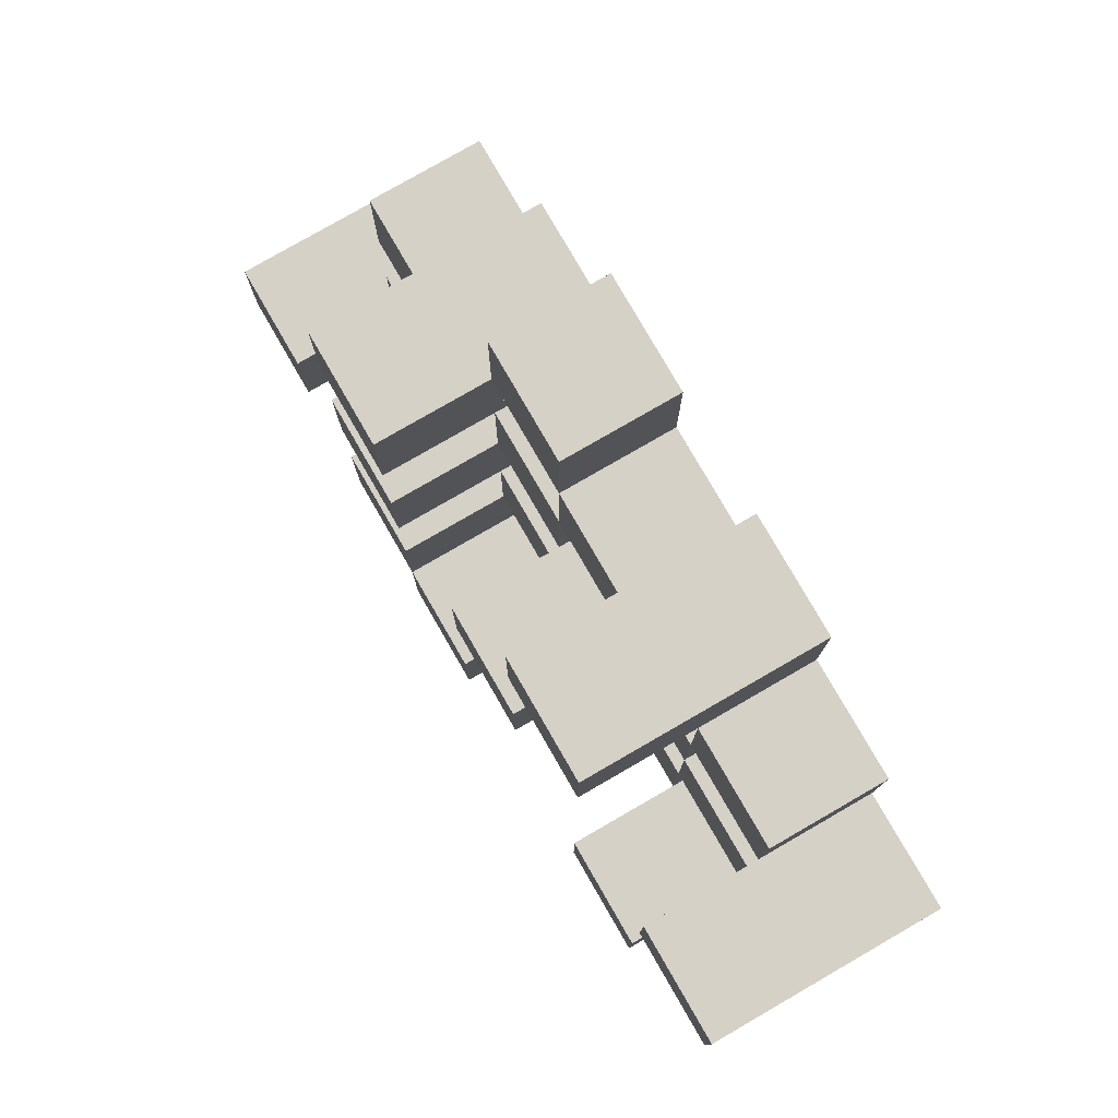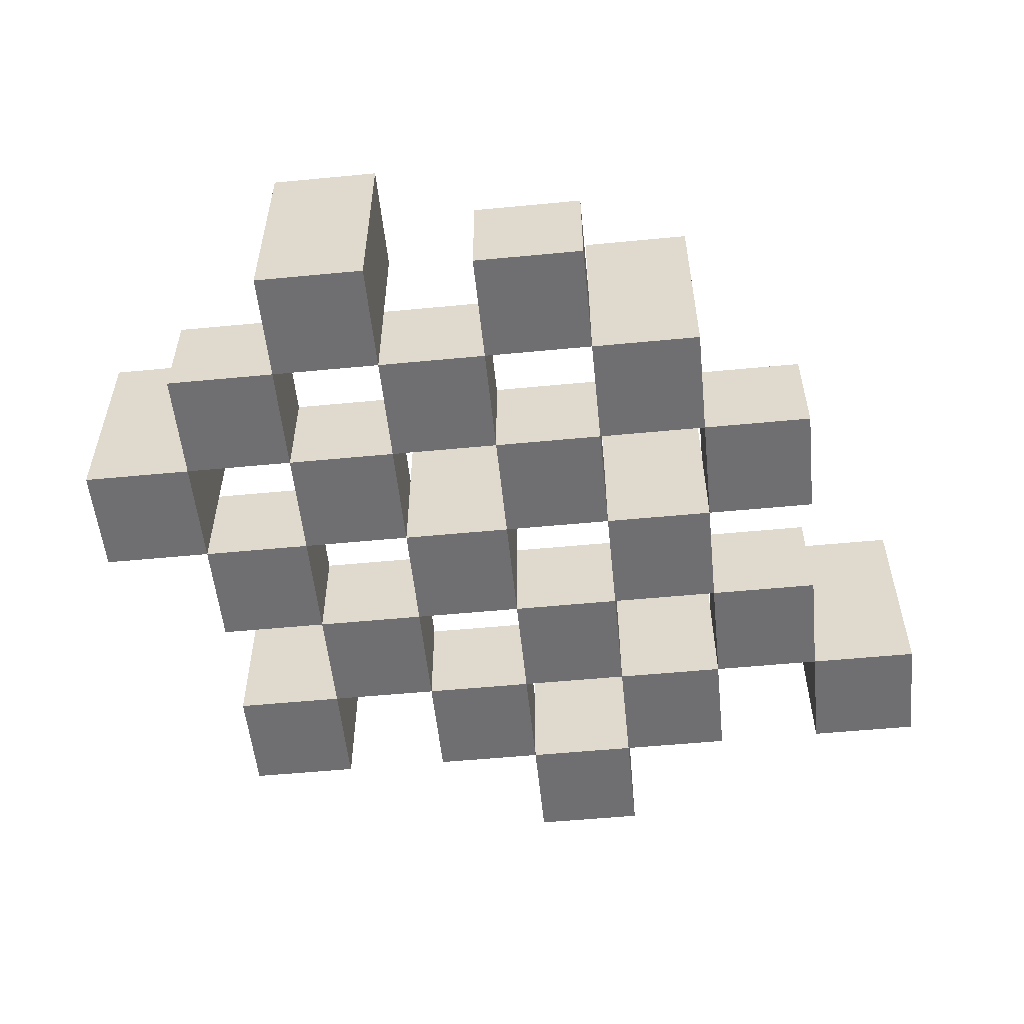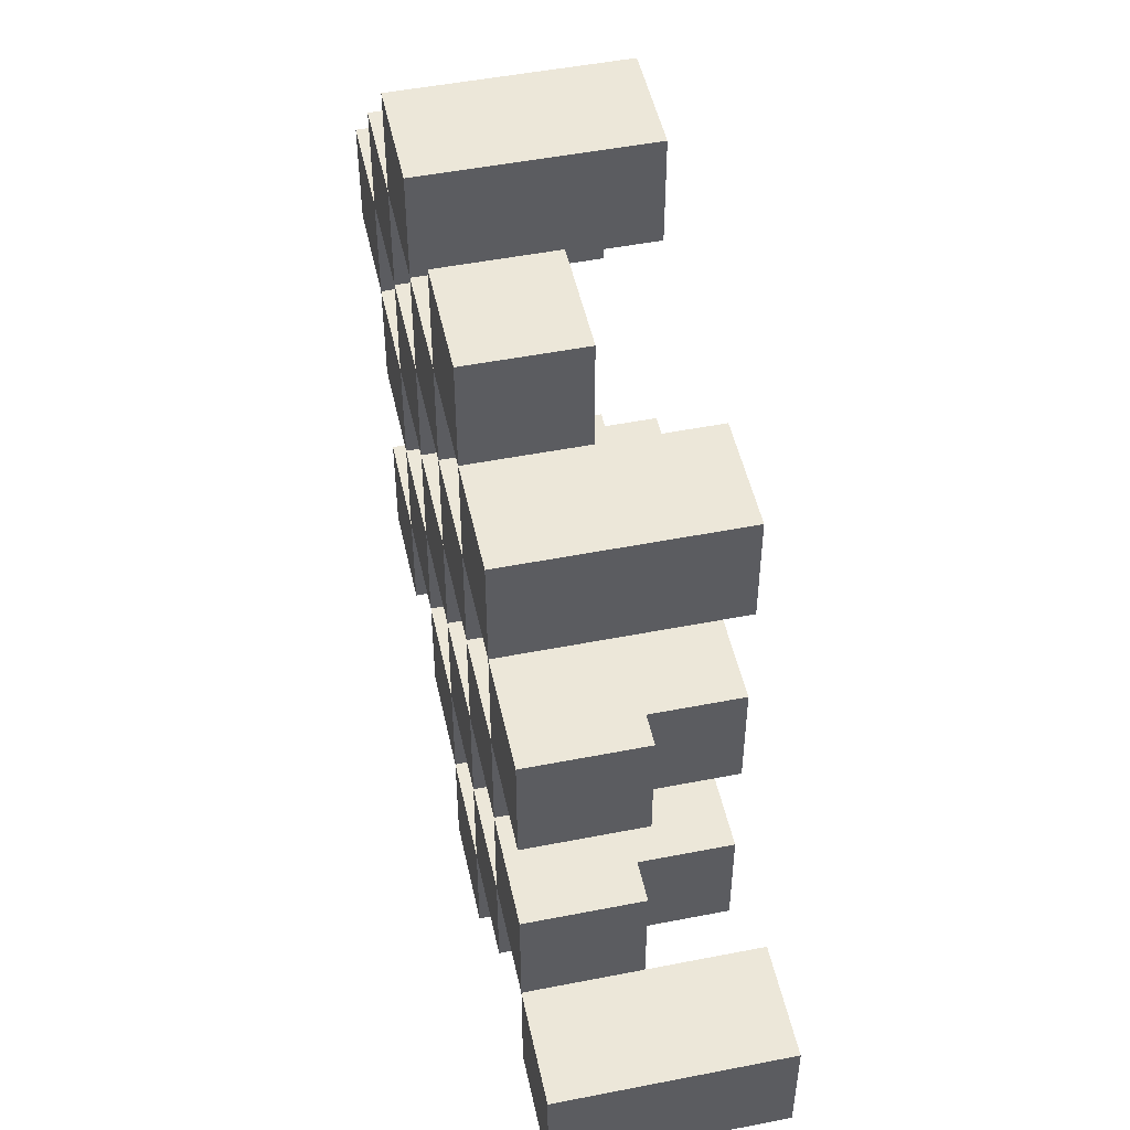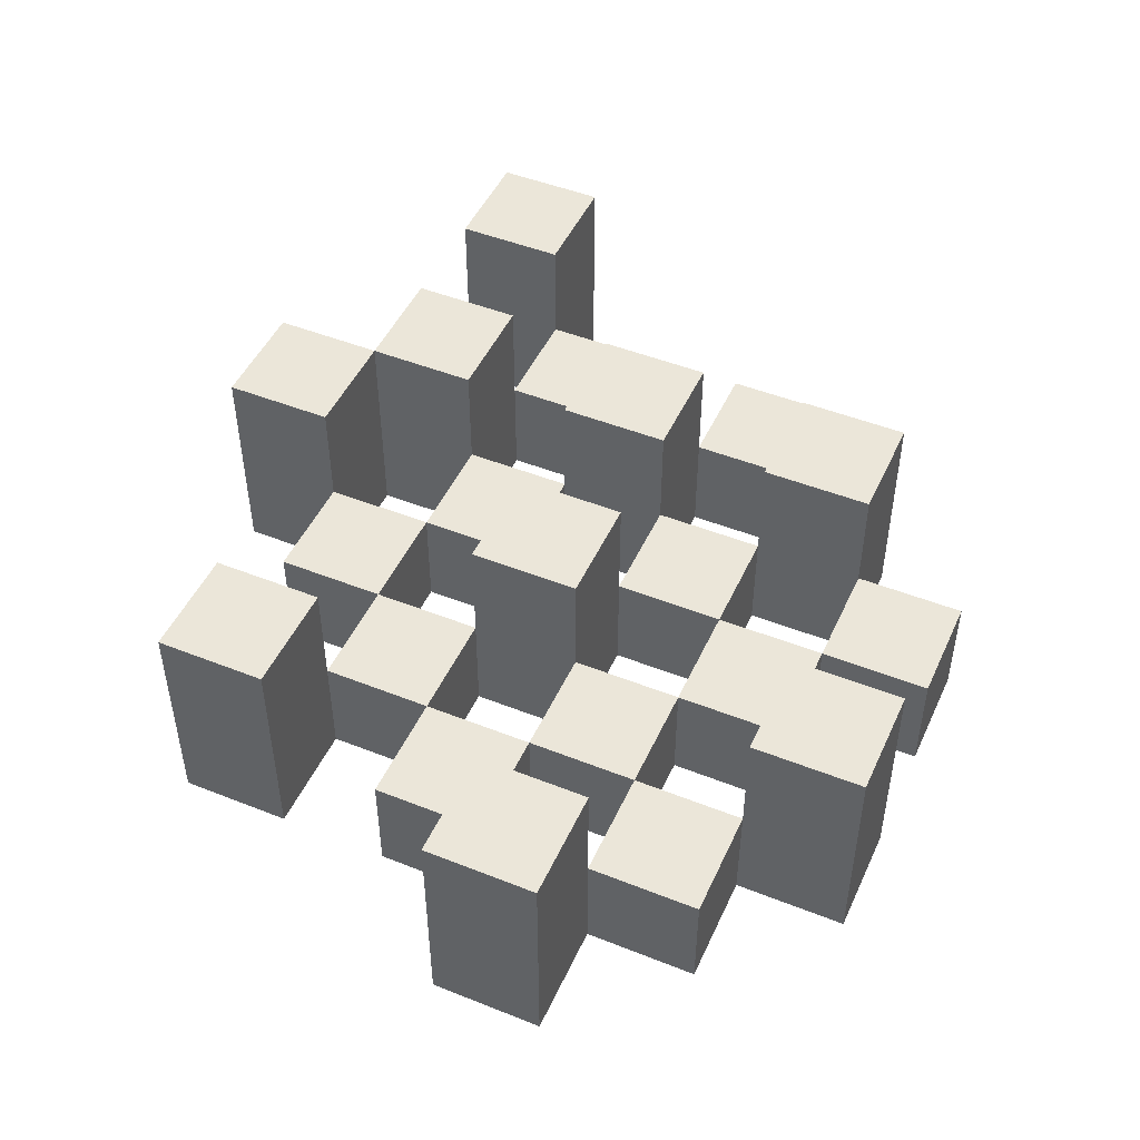
<metadata>
{"format":"obj","ext":"obj","renderer":"f3d","projection":"perspective","resolution":1024,"background":"white","views":[{"elev":78.9,"azim":-120.0,"up":"+Z"},{"elev":-54.7,"azim":5.8,"up":"+Y"},{"elev":49.7,"azim":77.8,"up":"+Z"},{"elev":48.1,"azim":-66.0,"up":"+Y"}]}
</metadata>
<code>
o
v 24.3 0.9 -8.3
v 24.3 0.9 -8.4
v 24.3 1.1 -8.3
v 24.3 1.1 -8.4
v 24.4 0.9 -8.2
v 24.4 0.9 -8.3
v 24.4 0.9 -8.4
v 24.4 0.9 -8.5
v 24.4 0.9 -8.6
v 24.4 0.9 -8.7
v 24.4 1 -8.2
v 24.4 1 -8.3
v 24.4 1 -8.4
v 24.4 1 -8.5
v 24.4 1.1 -8.6
v 24.4 1.1 -8.7
v 24.5 0.9 -8.1
v 24.5 0.9 -8.2
v 24.5 0.9 -8.3
v 24.5 0.9 -8.4
v 24.5 0.9 -8.5
v 24.5 0.9 -8.6
v 24.5 1 -8.2
v 24.5 1 -8.3
v 24.5 1 -8.4
v 24.5 1 -8.5
v 24.5 1 -8.6
v 24.5 1.1 -8.1
v 24.5 1.1 -8.2
v 24.6 0.9 -8.2
v 24.6 0.9 -8.3
v 24.6 0.9 -8.4
v 24.6 0.9 -8.5
v 24.6 0.9 -8.6
v 24.6 0.9 -8.7
v 24.6 1 -8.2
v 24.6 1 -8.3
v 24.6 1 -8.4
v 24.6 1 -8.5
v 24.6 1 -8.6
v 24.6 1 -8.7
v 24.6 1.1 -8.4
v 24.6 1.1 -8.5
v 24.7 0.9 -8.1
v 24.7 0.9 -8.2
v 24.7 0.9 -8.3
v 24.7 0.9 -8.4
v 24.7 0.9 -8.5
v 24.7 0.9 -8.6
v 24.7 0.9 -8.7
v 24.7 0.9 -8.8
v 24.7 1 -8.1
v 24.7 1 -8.2
v 24.7 1 -8.3
v 24.7 1 -8.4
v 24.7 1 -8.5
v 24.7 1 -8.6
v 24.7 1 -8.7
v 24.7 1.1 -8.7
v 24.7 1.1 -8.8
v 24.8 0.9 -8.2
v 24.8 0.9 -8.3
v 24.8 0.9 -8.4
v 24.8 0.9 -8.5
v 24.8 0.9 -8.6
v 24.8 0.9 -8.7
v 24.8 1 -8.2
v 24.8 1 -8.3
v 24.8 1 -8.4
v 24.8 1 -8.5
v 24.8 1 -8.6
v 24.8 1.1 -8.2
v 24.8 1.1 -8.3
v 24.8 1.1 -8.4
v 24.8 1.1 -8.5
v 24.8 1.1 -8.6
v 24.8 1.1 -8.7
v 24.9 0.9 -8.3
v 24.9 0.9 -8.4
v 24.9 0.9 -8.5
v 24.9 0.9 -8.6
v 24.9 1 -8.3
v 24.9 1 -8.4
v 24.9 1 -8.5
v 24.9 1 -8.6
v 25 0.9 -8.6
v 25 0.9 -8.7
v 25 1 -8.6
v 25 1.1 -8.6
v 25 1.1 -8.7
v 24.4 0.9 -8.3
v 24.4 0.9 -8.4
v 24.4 1 -8.3
v 24.4 1 -8.4
v 24.4 1.1 -8.3
v 24.4 1.1 -8.4
v 24.5 0.9 -8.2
v 24.5 0.9 -8.3
v 24.5 0.9 -8.4
v 24.5 0.9 -8.5
v 24.5 0.9 -8.6
v 24.5 0.9 -8.7
v 24.5 1 -8.2
v 24.5 1 -8.3
v 24.5 1 -8.4
v 24.5 1 -8.5
v 24.5 1 -8.6
v 24.5 1.1 -8.6
v 24.5 1.1 -8.7
v 24.6 0.9 -8.1
v 24.6 0.9 -8.2
v 24.6 0.9 -8.3
v 24.6 0.9 -8.4
v 24.6 0.9 -8.5
v 24.6 0.9 -8.6
v 24.6 1 -8.2
v 24.6 1 -8.3
v 24.6 1 -8.4
v 24.6 1 -8.5
v 24.6 1 -8.6
v 24.6 1.1 -8.1
v 24.6 1.1 -8.2
v 24.7 0.9 -8.2
v 24.7 0.9 -8.3
v 24.7 0.9 -8.4
v 24.7 0.9 -8.5
v 24.7 0.9 -8.6
v 24.7 0.9 -8.7
v 24.7 1 -8.2
v 24.7 1 -8.3
v 24.7 1 -8.4
v 24.7 1 -8.5
v 24.7 1 -8.6
v 24.7 1 -8.7
v 24.7 1.1 -8.4
v 24.7 1.1 -8.5
v 24.8 0.9 -8.1
v 24.8 0.9 -8.2
v 24.8 0.9 -8.3
v 24.8 0.9 -8.4
v 24.8 0.9 -8.5
v 24.8 0.9 -8.6
v 24.8 0.9 -8.7
v 24.8 0.9 -8.8
v 24.8 1 -8.1
v 24.8 1 -8.2
v 24.8 1 -8.3
v 24.8 1 -8.4
v 24.8 1 -8.5
v 24.8 1 -8.6
v 24.8 1.1 -8.7
v 24.8 1.1 -8.8
v 24.9 0.9 -8.2
v 24.9 0.9 -8.3
v 24.9 0.9 -8.4
v 24.9 0.9 -8.5
v 24.9 0.9 -8.6
v 24.9 0.9 -8.7
v 24.9 1 -8.3
v 24.9 1 -8.4
v 24.9 1 -8.5
v 24.9 1 -8.6
v 24.9 1.1 -8.2
v 24.9 1.1 -8.3
v 24.9 1.1 -8.4
v 24.9 1.1 -8.5
v 24.9 1.1 -8.6
v 24.9 1.1 -8.7
v 25 0.9 -8.3
v 25 0.9 -8.4
v 25 0.9 -8.5
v 25 0.9 -8.6
v 25 1 -8.3
v 25 1 -8.4
v 25 1 -8.5
v 25 1 -8.6
v 25.1 0.9 -8.6
v 25.1 0.9 -8.7
v 25.1 1.1 -8.6
v 25.1 1.1 -8.7
v 24.5 0.9 -8.1
v 24.5 1.1 -8.1
v 24.6 0.9 -8.1
v 24.6 1.1 -8.1
v 24.7 0.9 -8.1
v 24.7 1 -8.1
v 24.8 0.9 -8.1
v 24.8 1 -8.1
v 24.4 0.9 -8.2
v 24.4 1 -8.2
v 24.5 0.9 -8.2
v 24.5 1 -8.2
v 24.6 0.9 -8.2
v 24.6 1 -8.2
v 24.7 0.9 -8.2
v 24.7 1 -8.2
v 24.8 0.9 -8.2
v 24.8 1 -8.2
v 24.8 1.1 -8.2
v 24.9 0.9 -8.2
v 24.9 1.1 -8.2
v 24.3 0.9 -8.3
v 24.3 1.1 -8.3
v 24.4 0.9 -8.3
v 24.4 1 -8.3
v 24.4 1.1 -8.3
v 24.5 0.9 -8.3
v 24.5 1 -8.3
v 24.6 0.9 -8.3
v 24.6 1 -8.3
v 24.7 0.9 -8.3
v 24.7 1 -8.3
v 24.8 0.9 -8.3
v 24.8 1 -8.3
v 24.9 0.9 -8.3
v 24.9 1 -8.3
v 25 0.9 -8.3
v 25 1 -8.3
v 24.4 0.9 -8.4
v 24.4 1 -8.4
v 24.5 0.9 -8.4
v 24.5 1 -8.4
v 24.6 0.9 -8.4
v 24.6 1 -8.4
v 24.6 1.1 -8.4
v 24.7 0.9 -8.4
v 24.7 1 -8.4
v 24.7 1.1 -8.4
v 24.8 0.9 -8.4
v 24.8 1 -8.4
v 24.8 1.1 -8.4
v 24.9 0.9 -8.4
v 24.9 1 -8.4
v 24.9 1.1 -8.4
v 24.5 0.9 -8.5
v 24.5 1 -8.5
v 24.6 0.9 -8.5
v 24.6 1 -8.5
v 24.7 0.9 -8.5
v 24.7 1 -8.5
v 24.8 0.9 -8.5
v 24.8 1 -8.5
v 24.9 0.9 -8.5
v 24.9 1 -8.5
v 25 0.9 -8.5
v 25 1 -8.5
v 24.4 0.9 -8.6
v 24.4 1.1 -8.6
v 24.5 0.9 -8.6
v 24.5 1 -8.6
v 24.5 1.1 -8.6
v 24.6 0.9 -8.6
v 24.6 1 -8.6
v 24.7 0.9 -8.6
v 24.7 1 -8.6
v 24.8 0.9 -8.6
v 24.8 1 -8.6
v 24.8 1.1 -8.6
v 24.9 0.9 -8.6
v 24.9 1 -8.6
v 24.9 1.1 -8.6
v 25 0.9 -8.6
v 25 1 -8.6
v 25 1.1 -8.6
v 25.1 0.9 -8.6
v 25.1 1.1 -8.6
v 24.7 0.9 -8.7
v 24.7 1 -8.7
v 24.7 1.1 -8.7
v 24.8 0.9 -8.7
v 24.8 1.1 -8.7
v 24.5 0.9 -8.2
v 24.5 1 -8.2
v 24.5 1.1 -8.2
v 24.6 0.9 -8.2
v 24.6 1 -8.2
v 24.6 1.1 -8.2
v 24.7 0.9 -8.2
v 24.7 1 -8.2
v 24.8 0.9 -8.2
v 24.8 1 -8.2
v 24.4 0.9 -8.3
v 24.4 1 -8.3
v 24.5 0.9 -8.3
v 24.5 1 -8.3
v 24.6 0.9 -8.3
v 24.6 1 -8.3
v 24.7 0.9 -8.3
v 24.7 1 -8.3
v 24.8 0.9 -8.3
v 24.8 1 -8.3
v 24.8 1.1 -8.3
v 24.9 0.9 -8.3
v 24.9 1 -8.3
v 24.9 1.1 -8.3
v 24.3 0.9 -8.4
v 24.3 1.1 -8.4
v 24.4 0.9 -8.4
v 24.4 1 -8.4
v 24.4 1.1 -8.4
v 24.5 0.9 -8.4
v 24.5 1 -8.4
v 24.6 0.9 -8.4
v 24.6 1 -8.4
v 24.7 0.9 -8.4
v 24.7 1 -8.4
v 24.8 0.9 -8.4
v 24.8 1 -8.4
v 24.9 0.9 -8.4
v 24.9 1 -8.4
v 25 0.9 -8.4
v 25 1 -8.4
v 24.4 0.9 -8.5
v 24.4 1 -8.5
v 24.5 0.9 -8.5
v 24.5 1 -8.5
v 24.6 0.9 -8.5
v 24.6 1 -8.5
v 24.6 1.1 -8.5
v 24.7 0.9 -8.5
v 24.7 1 -8.5
v 24.7 1.1 -8.5
v 24.8 0.9 -8.5
v 24.8 1 -8.5
v 24.8 1.1 -8.5
v 24.9 0.9 -8.5
v 24.9 1 -8.5
v 24.9 1.1 -8.5
v 24.5 0.9 -8.6
v 24.5 1 -8.6
v 24.6 0.9 -8.6
v 24.6 1 -8.6
v 24.7 0.9 -8.6
v 24.7 1 -8.6
v 24.8 0.9 -8.6
v 24.8 1 -8.6
v 24.9 0.9 -8.6
v 24.9 1 -8.6
v 25 0.9 -8.6
v 25 1 -8.6
v 24.4 0.9 -8.7
v 24.4 1.1 -8.7
v 24.5 0.9 -8.7
v 24.5 1.1 -8.7
v 24.6 0.9 -8.7
v 24.6 1 -8.7
v 24.7 0.9 -8.7
v 24.7 1 -8.7
v 24.8 0.9 -8.7
v 24.8 1.1 -8.7
v 24.9 0.9 -8.7
v 24.9 1.1 -8.7
v 25 0.9 -8.7
v 25 1.1 -8.7
v 25.1 0.9 -8.7
v 25.1 1.1 -8.7
v 24.7 0.9 -8.8
v 24.7 1.1 -8.8
v 24.8 0.9 -8.8
v 24.8 1.1 -8.8
v 24.5 0.9 -8.1
v 24.6 0.9 -8.1
v 24.7 0.9 -8.1
v 24.8 0.9 -8.1
v 24.4 0.9 -8.2
v 24.5 0.9 -8.2
v 24.6 0.9 -8.2
v 24.7 0.9 -8.2
v 24.8 0.9 -8.2
v 24.9 0.9 -8.2
v 24.3 0.9 -8.3
v 24.4 0.9 -8.3
v 24.5 0.9 -8.3
v 24.6 0.9 -8.3
v 24.7 0.9 -8.3
v 24.8 0.9 -8.3
v 24.9 0.9 -8.3
v 25 0.9 -8.3
v 24.3 0.9 -8.4
v 24.4 0.9 -8.4
v 24.5 0.9 -8.4
v 24.6 0.9 -8.4
v 24.7 0.9 -8.4
v 24.8 0.9 -8.4
v 24.9 0.9 -8.4
v 25 0.9 -8.4
v 24.4 0.9 -8.5
v 24.5 0.9 -8.5
v 24.6 0.9 -8.5
v 24.7 0.9 -8.5
v 24.8 0.9 -8.5
v 24.9 0.9 -8.5
v 25 0.9 -8.5
v 24.4 0.9 -8.6
v 24.5 0.9 -8.6
v 24.6 0.9 -8.6
v 24.7 0.9 -8.6
v 24.8 0.9 -8.6
v 24.9 0.9 -8.6
v 25 0.9 -8.6
v 25.1 0.9 -8.6
v 24.4 0.9 -8.7
v 24.5 0.9 -8.7
v 24.6 0.9 -8.7
v 24.7 0.9 -8.7
v 24.8 0.9 -8.7
v 24.9 0.9 -8.7
v 25 0.9 -8.7
v 25.1 0.9 -8.7
v 24.7 0.9 -8.8
v 24.8 0.9 -8.8
v 24.7 1 -8.1
v 24.8 1 -8.1
v 24.4 1 -8.2
v 24.5 1 -8.2
v 24.6 1 -8.2
v 24.7 1 -8.2
v 24.8 1 -8.2
v 24.4 1 -8.3
v 24.5 1 -8.3
v 24.6 1 -8.3
v 24.7 1 -8.3
v 24.8 1 -8.3
v 24.9 1 -8.3
v 25 1 -8.3
v 24.4 1 -8.4
v 24.5 1 -8.4
v 24.6 1 -8.4
v 24.7 1 -8.4
v 24.8 1 -8.4
v 24.9 1 -8.4
v 25 1 -8.4
v 24.4 1 -8.5
v 24.5 1 -8.5
v 24.6 1 -8.5
v 24.7 1 -8.5
v 24.8 1 -8.5
v 24.9 1 -8.5
v 25 1 -8.5
v 24.5 1 -8.6
v 24.6 1 -8.6
v 24.7 1 -8.6
v 24.8 1 -8.6
v 24.9 1 -8.6
v 25 1 -8.6
v 24.6 1 -8.7
v 24.7 1 -8.7
v 24.5 1.1 -8.1
v 24.6 1.1 -8.1
v 24.5 1.1 -8.2
v 24.6 1.1 -8.2
v 24.8 1.1 -8.2
v 24.9 1.1 -8.2
v 24.3 1.1 -8.3
v 24.4 1.1 -8.3
v 24.8 1.1 -8.3
v 24.9 1.1 -8.3
v 24.3 1.1 -8.4
v 24.4 1.1 -8.4
v 24.6 1.1 -8.4
v 24.7 1.1 -8.4
v 24.8 1.1 -8.4
v 24.9 1.1 -8.4
v 24.6 1.1 -8.5
v 24.7 1.1 -8.5
v 24.8 1.1 -8.5
v 24.9 1.1 -8.5
v 24.4 1.1 -8.6
v 24.5 1.1 -8.6
v 24.8 1.1 -8.6
v 24.9 1.1 -8.6
v 25 1.1 -8.6
v 25.1 1.1 -8.6
v 24.4 1.1 -8.7
v 24.5 1.1 -8.7
v 24.7 1.1 -8.7
v 24.8 1.1 -8.7
v 24.9 1.1 -8.7
v 25 1.1 -8.7
v 25.1 1.1 -8.7
v 24.7 1.1 -8.8
v 24.8 1.1 -8.8
f 3 2 1
f 4 2 3
f 11 6 5
f 12 6 11
f 13 8 7
f 14 8 13
f 15 10 9
f 16 10 15
f 23 18 17
f 24 20 19
f 25 20 24
f 26 22 21
f 27 22 26
f 28 23 17
f 29 23 28
f 36 31 30
f 37 31 36
f 38 33 32
f 39 33 38
f 40 35 34
f 41 35 40
f 42 39 38
f 43 39 42
f 52 45 44
f 53 45 52
f 54 47 46
f 55 47 54
f 56 49 48
f 57 49 56
f 58 51 50
f 59 51 58
f 60 51 59
f 67 62 61
f 68 62 67
f 69 64 63
f 70 64 69
f 71 66 65
f 72 68 67
f 73 68 72
f 74 70 69
f 75 70 74
f 76 66 71
f 77 66 76
f 82 79 78
f 83 79 82
f 84 81 80
f 85 81 84
f 88 87 86
f 89 87 88
f 90 87 89
f 91 92 93
f 93 92 94
f 93 94 95
f 95 94 96
f 97 98 103
f 103 98 104
f 99 100 105
f 105 100 106
f 101 102 107
f 107 102 108
f 108 102 109
f 110 111 116
f 112 113 117
f 117 113 118
f 114 115 119
f 119 115 120
f 110 116 121
f 121 116 122
f 123 124 129
f 129 124 130
f 125 126 131
f 131 126 132
f 127 128 133
f 133 128 134
f 131 132 135
f 135 132 136
f 137 138 145
f 145 138 146
f 139 140 147
f 147 140 148
f 141 142 149
f 149 142 150
f 143 144 151
f 151 144 152
f 153 154 159
f 155 156 160
f 160 156 161
f 157 158 162
f 153 159 163
f 163 159 164
f 160 161 165
f 165 161 166
f 162 158 167
f 167 158 168
f 169 170 173
f 173 170 174
f 171 172 175
f 175 172 176
f 177 178 179
f 179 178 180
f 183 182 181
f 184 182 183
f 187 186 185
f 188 186 187
f 191 190 189
f 192 190 191
f 195 194 193
f 196 194 195
f 200 198 197
f 200 199 198
f 201 199 200
f 204 203 202
f 205 203 204
f 206 203 205
f 209 208 207
f 210 208 209
f 213 212 211
f 214 212 213
f 217 216 215
f 218 216 217
f 221 220 219
f 222 220 221
f 226 224 223
f 226 225 224
f 227 225 226
f 228 225 227
f 232 230 229
f 232 231 230
f 233 231 232
f 234 231 233
f 237 236 235
f 238 236 237
f 241 240 239
f 242 240 241
f 245 244 243
f 246 244 245
f 249 248 247
f 250 248 249
f 251 248 250
f 254 253 252
f 255 253 254
f 259 257 256
f 259 258 257
f 260 258 259
f 261 258 260
f 265 263 262
f 265 264 263
f 266 264 265
f 270 268 267
f 270 269 268
f 271 269 270
f 272 273 275
f 273 274 275
f 275 274 276
f 276 274 277
f 278 279 280
f 280 279 281
f 282 283 284
f 284 283 285
f 286 287 288
f 288 287 289
f 290 291 293
f 291 292 293
f 293 292 294
f 294 292 295
f 296 297 298
f 298 297 299
f 299 297 300
f 301 302 303
f 303 302 304
f 305 306 307
f 307 306 308
f 309 310 311
f 311 310 312
f 313 314 315
f 315 314 316
f 317 318 320
f 318 319 320
f 320 319 321
f 321 319 322
f 323 324 326
f 324 325 326
f 326 325 327
f 327 325 328
f 329 330 331
f 331 330 332
f 333 334 335
f 335 334 336
f 337 338 339
f 339 338 340
f 341 342 343
f 343 342 344
f 345 346 347
f 347 346 348
f 349 350 351
f 351 350 352
f 353 354 355
f 355 354 356
f 357 358 359
f 359 358 360
f 366 362 361
f 367 362 366
f 368 364 363
f 369 364 368
f 372 366 365
f 373 366 372
f 374 368 367
f 375 368 374
f 376 370 369
f 377 370 376
f 379 372 371
f 380 372 379
f 381 374 373
f 382 374 381
f 383 376 375
f 384 376 383
f 385 378 377
f 386 378 385
f 387 381 380
f 388 381 387
f 389 383 382
f 390 383 389
f 391 385 384
f 392 385 391
f 395 389 388
f 396 389 395
f 397 391 390
f 398 391 397
f 399 393 392
f 400 393 399
f 402 395 394
f 403 395 402
f 404 397 396
f 405 397 404
f 406 399 398
f 407 399 406
f 408 401 400
f 409 401 408
f 410 406 405
f 411 406 410
f 412 413 417
f 417 413 418
f 414 415 419
f 419 415 420
f 416 417 421
f 421 417 422
f 420 421 427
f 427 421 428
f 422 423 429
f 429 423 430
f 424 425 431
f 431 425 432
f 426 427 433
f 433 427 434
f 434 435 440
f 440 435 441
f 436 437 442
f 442 437 443
f 438 439 444
f 444 439 445
f 441 442 446
f 446 442 447
f 448 449 450
f 450 449 451
f 452 453 456
f 456 453 457
f 454 455 458
f 458 455 459
f 460 461 464
f 464 461 465
f 462 463 466
f 466 463 467
f 468 469 474
f 474 469 475
f 470 471 477
f 477 471 478
f 472 473 479
f 479 473 480
f 476 477 481
f 481 477 482

</code>
